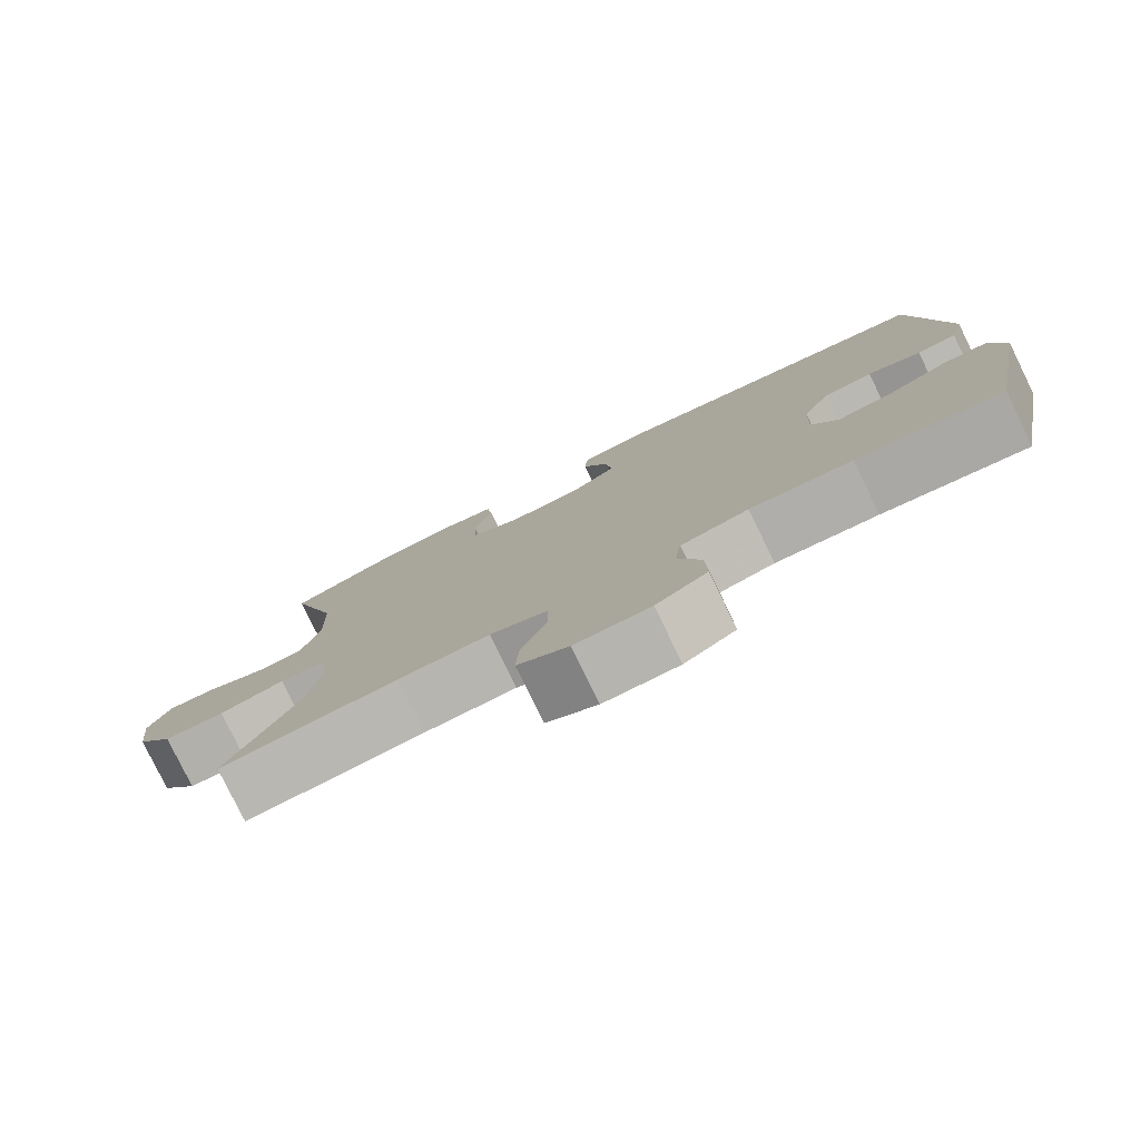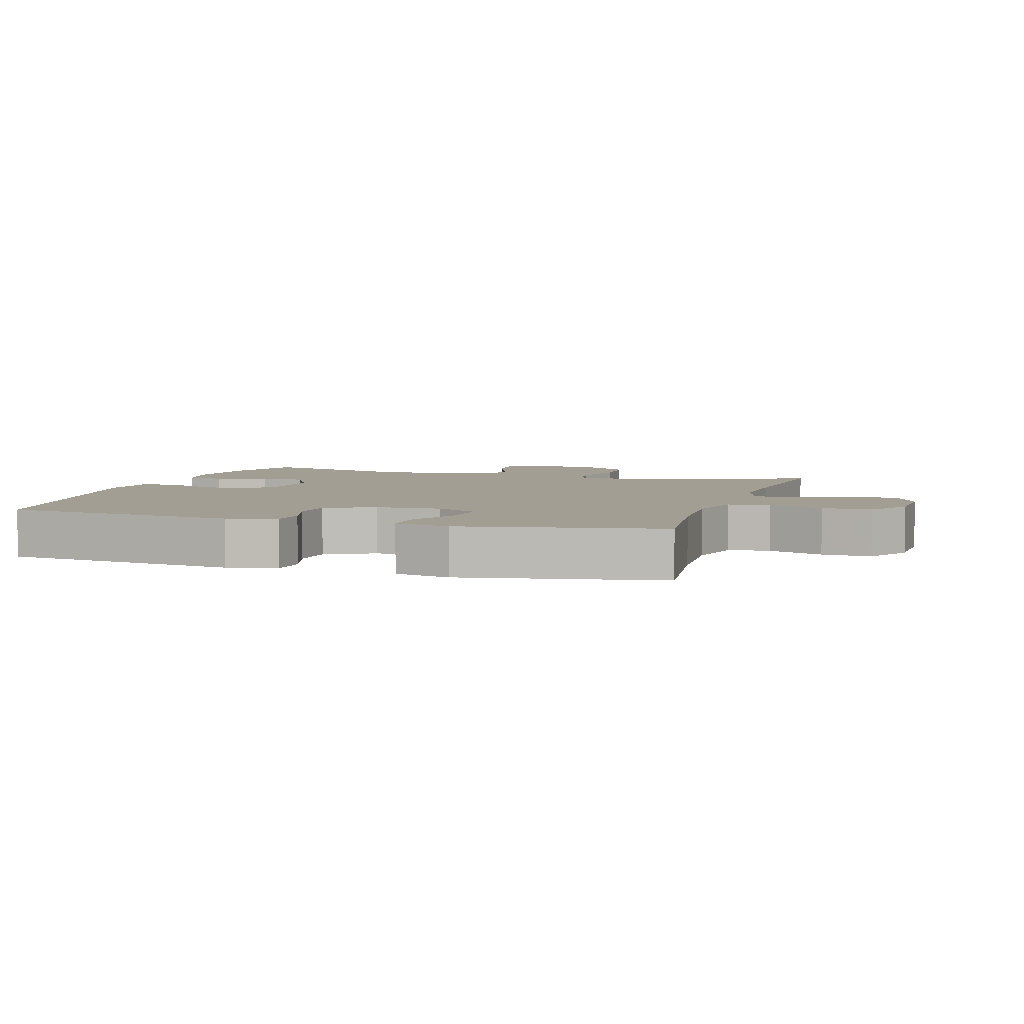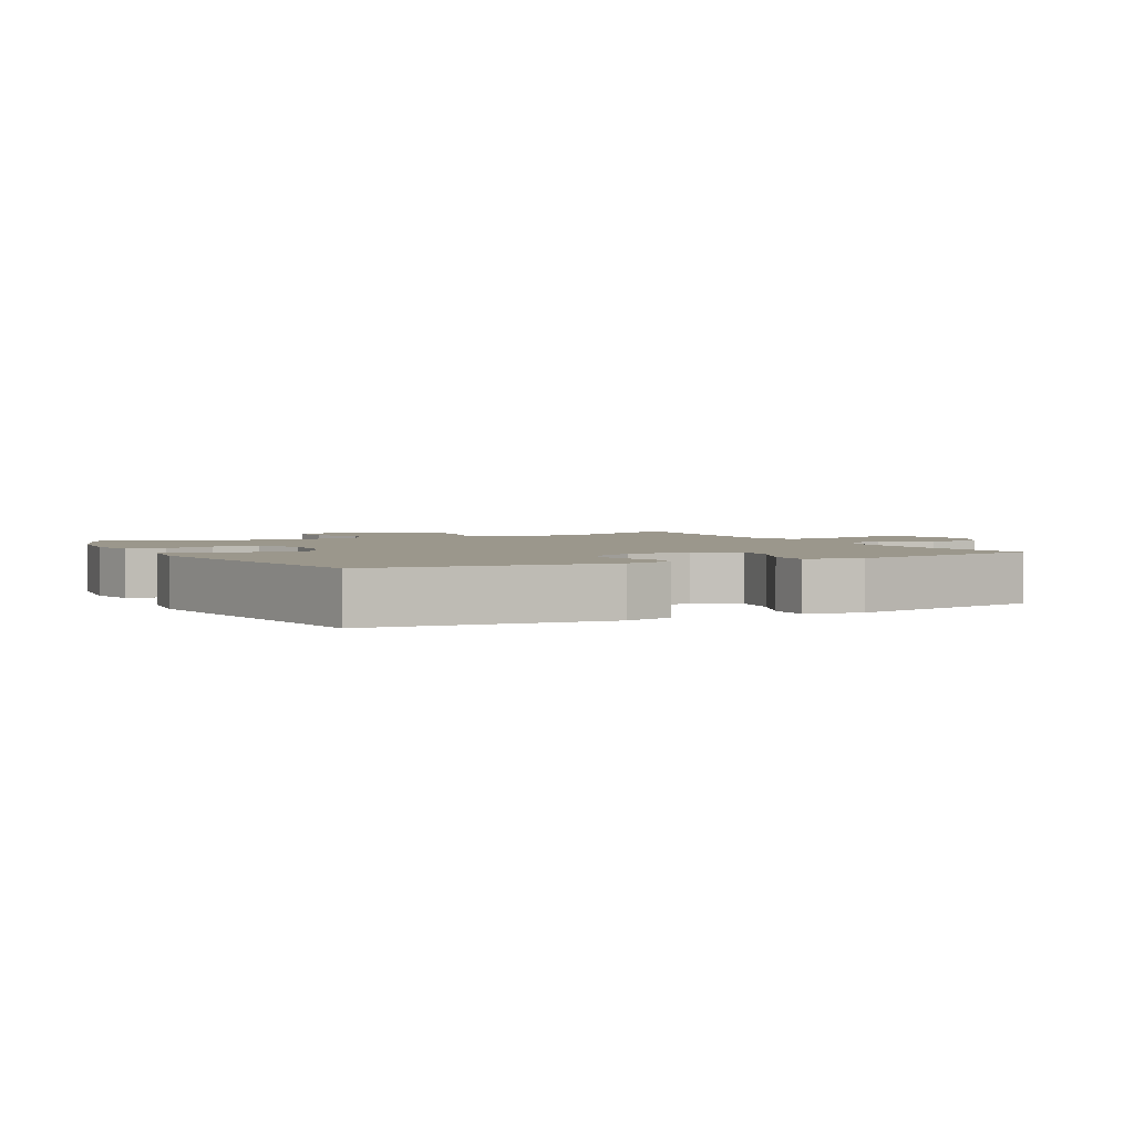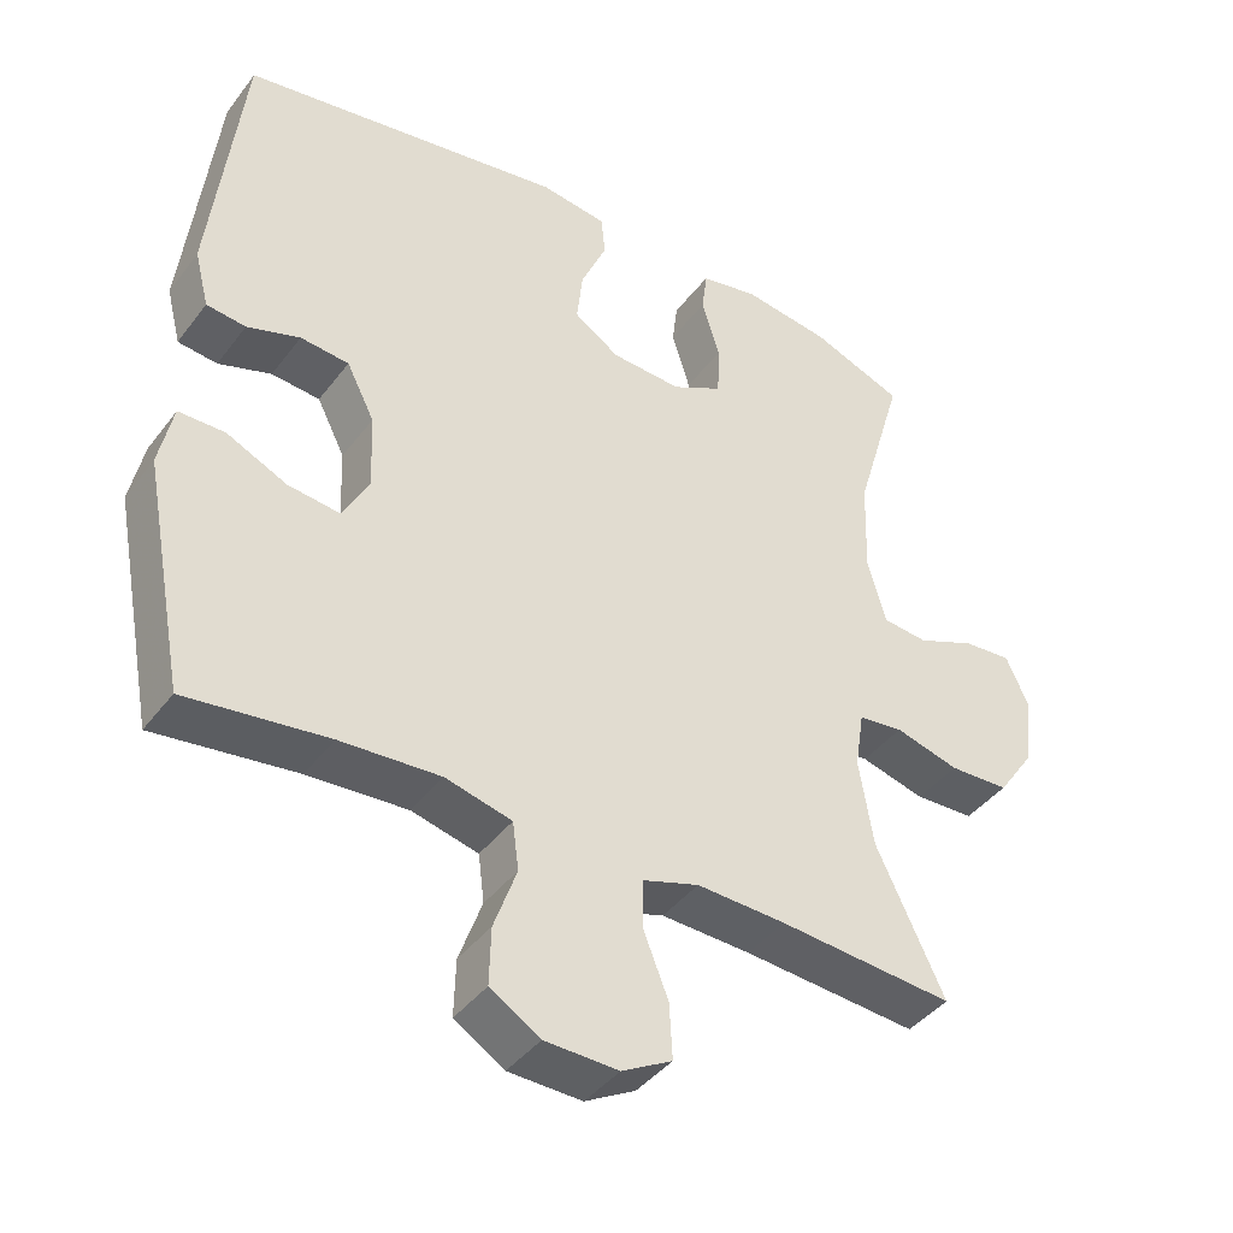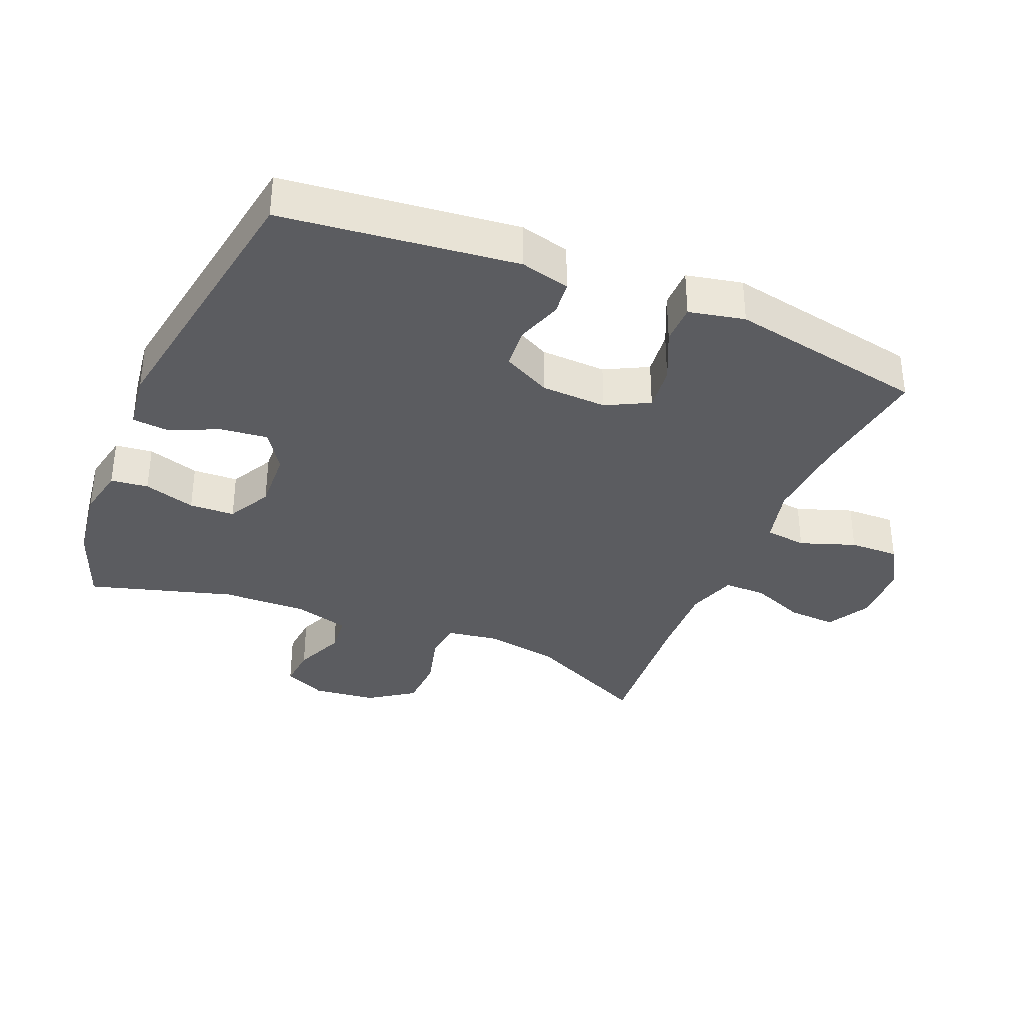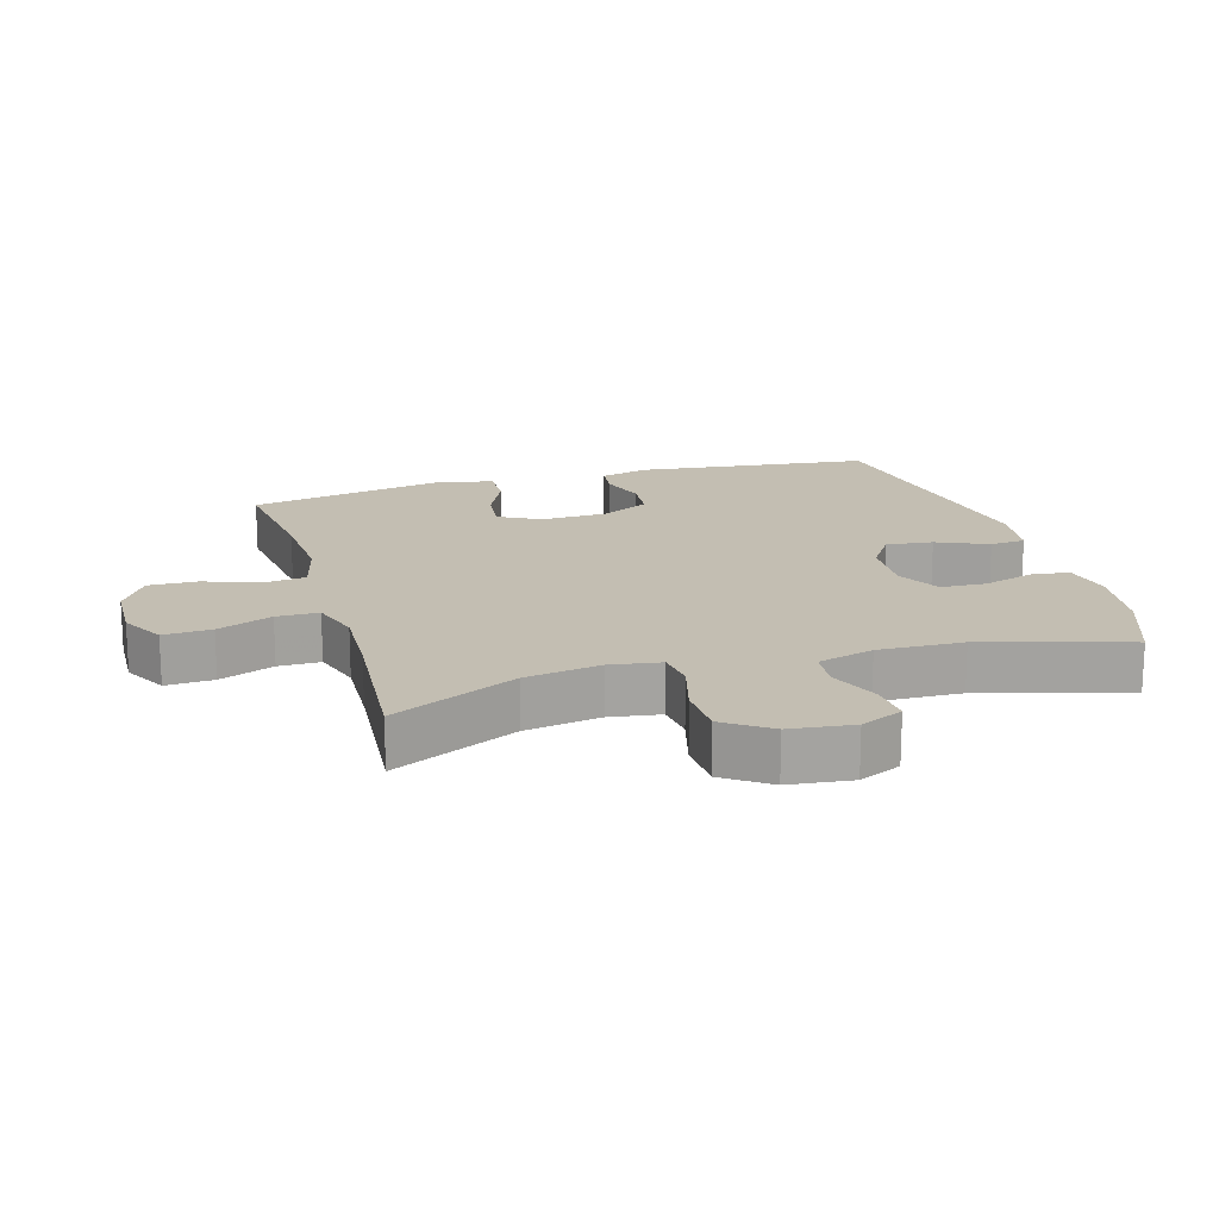
<metadata>
{"format":"obj","ext":"obj","renderer":"f3d","projection":"perspective","resolution":1024,"background":"white","views":[{"elev":-79.7,"azim":26.0,"up":"+Z"},{"elev":5.0,"azim":107.4,"up":"+Y"},{"elev":2.7,"azim":62.2,"up":"+Y"},{"elev":-41.4,"azim":146.3,"up":"+Z"},{"elev":-35.2,"azim":67.2,"up":"+Y"},{"elev":17.5,"azim":-106.3,"up":"+Y"}]}
</metadata>
<code>
v 0.5 0.07 -0.5
v 0.313 0.07 -0.476
v 0.181 0.07 -0.468
v 0.093 0.07 -0.49
v 0.085 0.07 -0.553
v 0.115 0.07 -0.637
v 0.117 0.07 -0.712
v 0.051 0.07 -0.753
v -0.046 0.07 -0.756
v -0.112 0.07 -0.72
v -0.108 0.07 -0.647
v -0.075 0.07 -0.564
v -0.075 0.07 -0.5
v -0.15 0.07 -0.476
v -0.268 0.07 -0.481
v -0.5 0.07 -0.5
v -0.41 0.07 -0.311
v -0.391 0.07 -0.196
v -0.403 0.07 -0.119
v -0.462 0.07 -0.112
v -0.547 0.07 -0.135
v -0.626 0.07 -0.132
v -0.674 0.07 -0.063
v -0.685 0.07 0.033
v -0.656 0.07 0.097
v -0.592 0.07 0.092
v -0.515 0.07 0.06
v -0.455 0.07 0.066
v -0.431 0.07 0.151
v -0.435 0.07 0.28
v -0.5 0.07 0.5
v -0.377 0.07 0.547
v -0.262 0.07 0.563
v -0.186 0.07 0.548
v -0.179 0.07 0.491
v -0.203 0.07 0.412
v -0.2 0.07 0.343
v -0.133 0.07 0.308
v -0.04 0.07 0.313
v 0.02 0.07 0.353
v 0.012 0.07 0.424
v -0.022 0.07 0.502
v -0.017 0.07 0.556
v 0.071 0.07 0.568
v 0.5 0.07 0.5
v 0.541 0.07 0.143
v 0.522 0.07 0.068
v 0.47 0.07 0.062
v 0.4 0.07 0.085
v 0.336 0.07 0.079
v 0.299 0.07 0.006
v 0.295 0.07 -0.094
v 0.329 0.07 -0.159
v 0.398 0.07 -0.151
v 0.478 0.07 -0.114
v 0.539 0.07 -0.114
v 0.557 0.07 -0.199
v 0.5 0 -0.5
v 0.313 0 -0.476
v 0.181 0 -0.468
v 0.093 0 -0.49
v 0.085 0 -0.553
v 0.115 0 -0.637
v 0.117 0 -0.712
v 0.051 0 -0.753
v -0.046 0 -0.756
v -0.112 0 -0.72
v -0.108 0 -0.647
v -0.075 0 -0.564
v -0.075 0 -0.5
v -0.15 0 -0.476
v -0.268 0 -0.481
v -0.5 0 -0.5
v -0.41 0 -0.311
v -0.391 0 -0.196
v -0.403 0 -0.119
v -0.462 0 -0.112
v -0.547 0 -0.135
v -0.626 0 -0.132
v -0.674 0 -0.063
v -0.685 0 0.033
v -0.656 0 0.097
v -0.592 0 0.092
v -0.515 0 0.06
v -0.455 0 0.066
v -0.431 0 0.151
v -0.435 0 0.28
v -0.5 0 0.5
v -0.377 0 0.547
v -0.262 0 0.563
v -0.186 0 0.548
v -0.179 0 0.491
v -0.203 0 0.412
v -0.2 0 0.343
v -0.133 0 0.308
v -0.04 0 0.313
v 0.02 0 0.353
v 0.012 0 0.424
v -0.022 0 0.502
v -0.017 0 0.556
v 0.071 0 0.568
v 0.5 0 0.5
v 0.541 0 0.143
v 0.522 0 0.068
v 0.47 0 0.062
v 0.4 0 0.085
v 0.336 0 0.079
v 0.299 0 0.006
v 0.295 0 -0.094
v 0.329 0 -0.159
v 0.398 0 -0.151
v 0.478 0 -0.114
v 0.539 0 -0.114
v 0.557 0 -0.199
f 54 55 56 57
f 53 54 57 1
f 52 53 1 2
f 46 47 48 49
f 46 49 50
f 45 46 50
f 44 45 50 51
f 41 42 43 44
f 40 41 44 51
f 33 34 35 36
f 33 36 37
f 30 31 32 33
f 29 30 33 37
f 28 29 37 38
f 24 25 26 27
f 24 27 28
f 23 24 28
f 20 21 22 23
f 19 20 23 28
f 15 16 17
f 14 15 17 18
f 13 14 18 19
f 9 10 11 12
f 9 12 13
f 8 9 13
f 5 6 7 8
f 4 5 8 13
f 3 4 13 19
f 52 2 3 19
f 39 40 51 52
f 38 39 52
f 19 28 38 52
f 114 113 112 111
f 58 114 111 110
f 59 58 110 109
f 106 105 104 103
f 107 106 103
f 107 103 102
f 108 107 102 101
f 101 100 99 98
f 108 101 98 97
f 93 92 91 90
f 94 93 90
f 90 89 88 87
f 94 90 87 86
f 95 94 86 85
f 84 83 82 81
f 85 84 81
f 85 81 80
f 80 79 78 77
f 85 80 77 76
f 74 73 72
f 75 74 72 71
f 76 75 71 70
f 69 68 67 66
f 70 69 66
f 70 66 65
f 65 64 63 62
f 70 65 62 61
f 76 70 61 60
f 76 60 59 109
f 109 108 97 96
f 109 96 95
f 109 95 85 76
f 1 58 59 2
f 2 59 60 3
f 3 60 61 4
f 4 61 62 5
f 5 62 63 6
f 6 63 64 7
f 7 64 65 8
f 8 65 66 9
f 9 66 67 10
f 10 67 68 11
f 11 68 69 12
f 12 69 70 13
f 13 70 71 14
f 14 71 72 15
f 15 72 73 16
f 16 73 74 17
f 17 74 75 18
f 18 75 76 19
f 19 76 77 20
f 20 77 78 21
f 21 78 79 22
f 22 79 80 23
f 23 80 81 24
f 24 81 82 25
f 25 82 83 26
f 26 83 84 27
f 27 84 85 28
f 28 85 86 29
f 29 86 87 30
f 30 87 88 31
f 31 88 89 32
f 32 89 90 33
f 33 90 91 34
f 34 91 92 35
f 35 92 93 36
f 36 93 94 37
f 37 94 95 38
f 38 95 96 39
f 39 96 97 40
f 40 97 98 41
f 41 98 99 42
f 42 99 100 43
f 43 100 101 44
f 44 101 102 45
f 45 102 103 46
f 46 103 104 47
f 47 104 105 48
f 48 105 106 49
f 49 106 107 50
f 50 107 108 51
f 51 108 109 52
f 52 109 110 53
f 53 110 111 54
f 54 111 112 55
f 55 112 113 56
f 56 113 114 57
f 57 114 58 1

</code>
